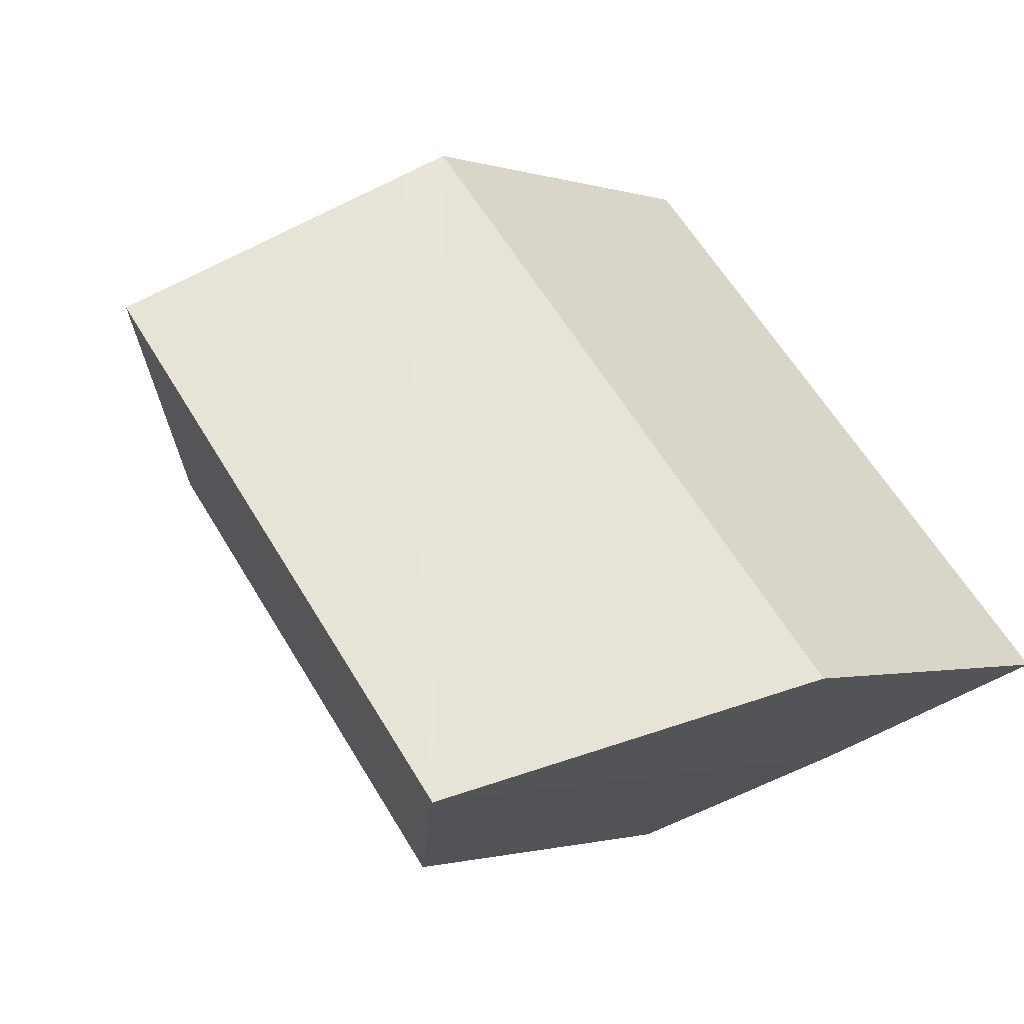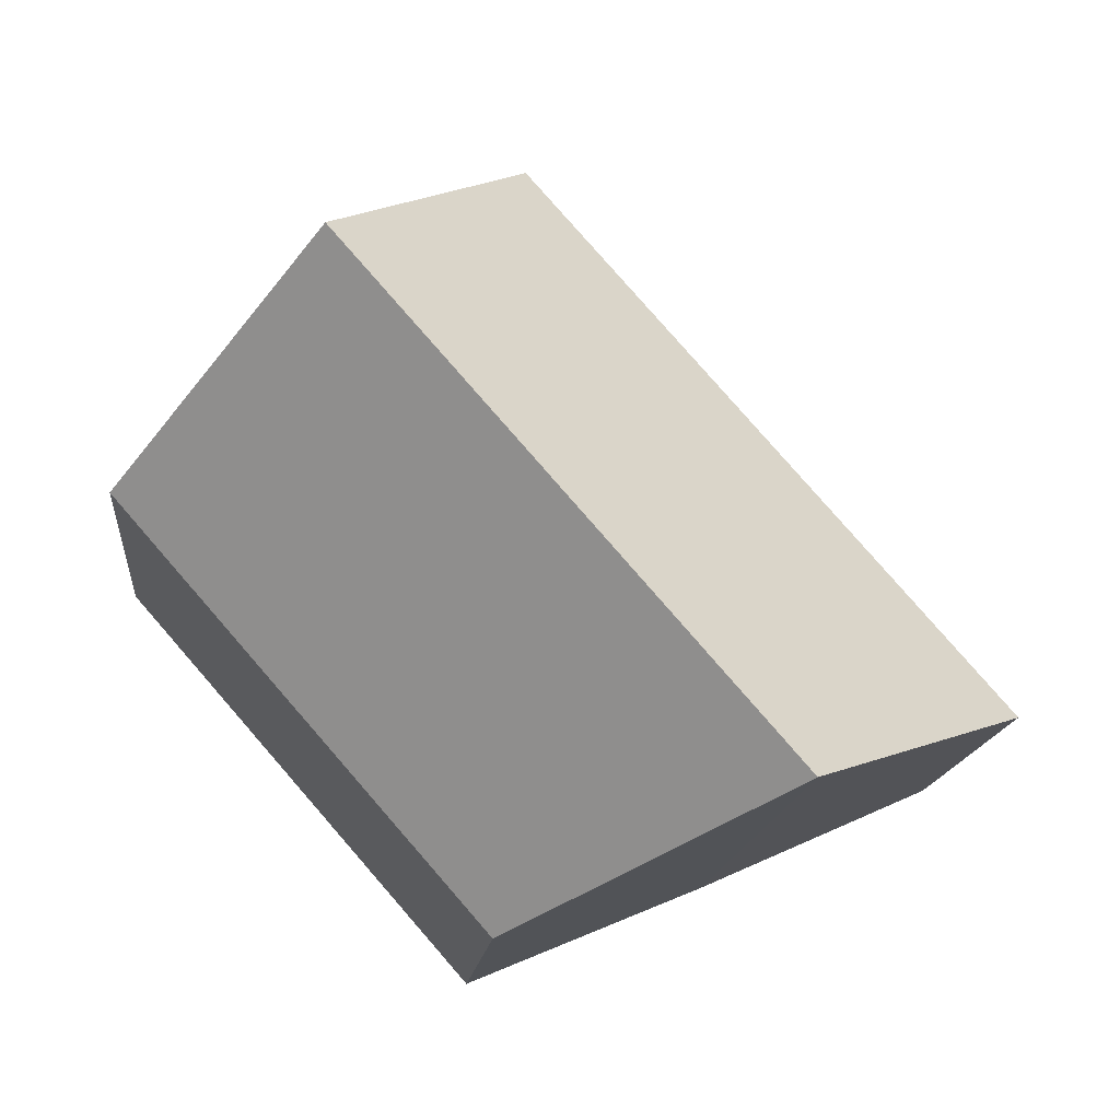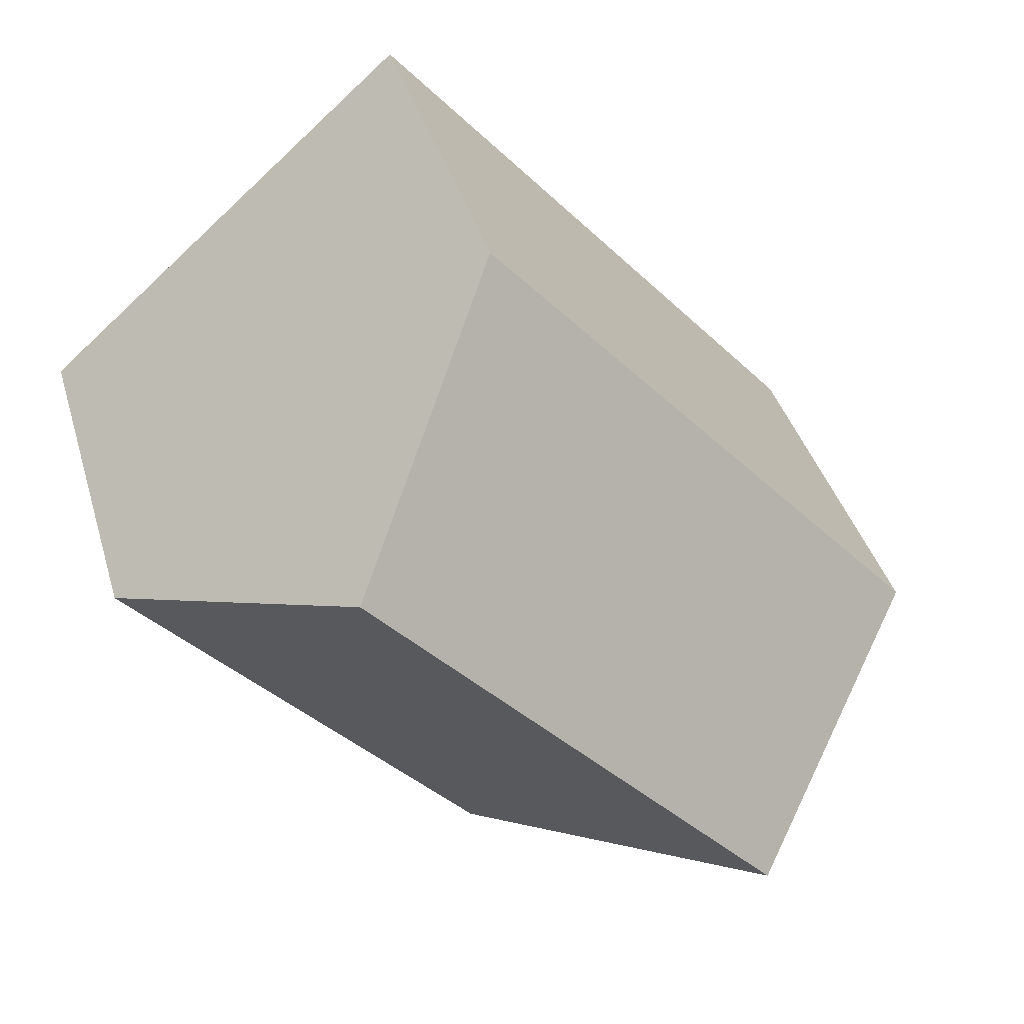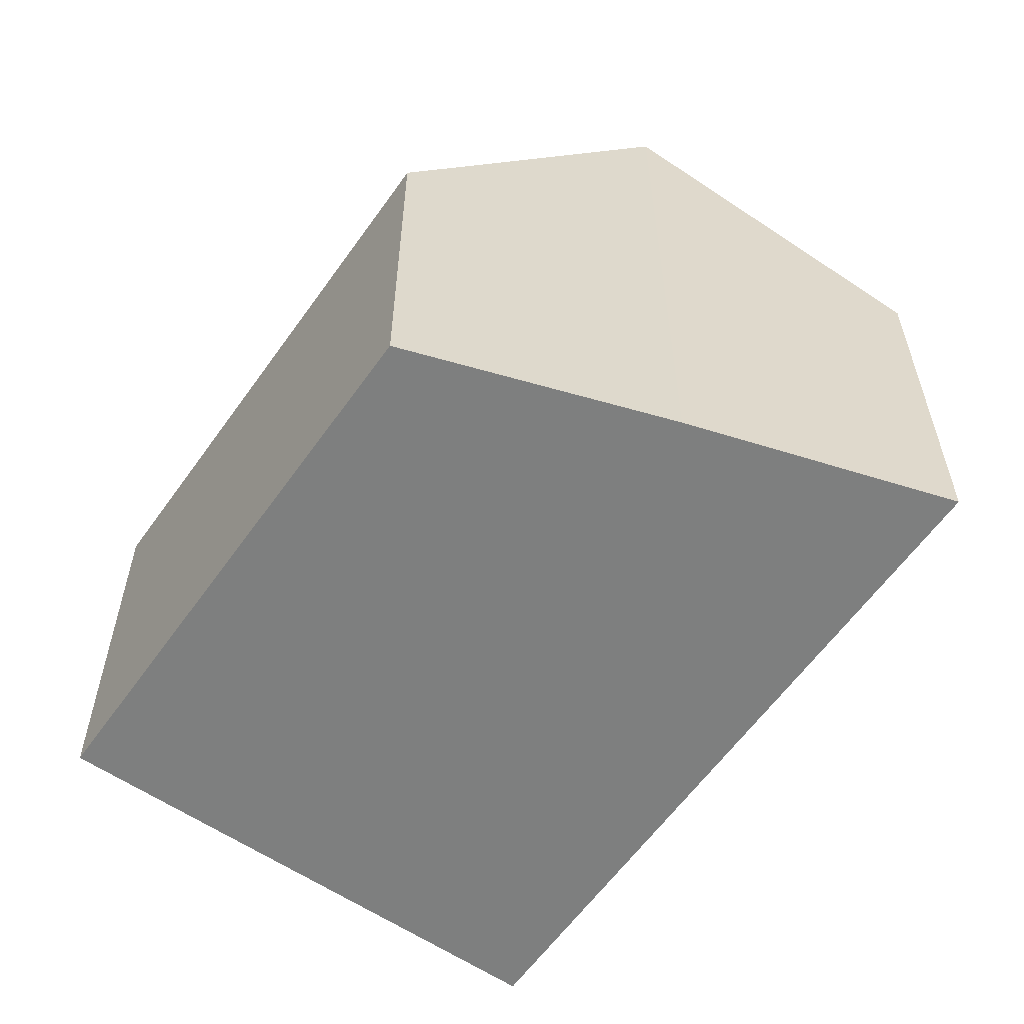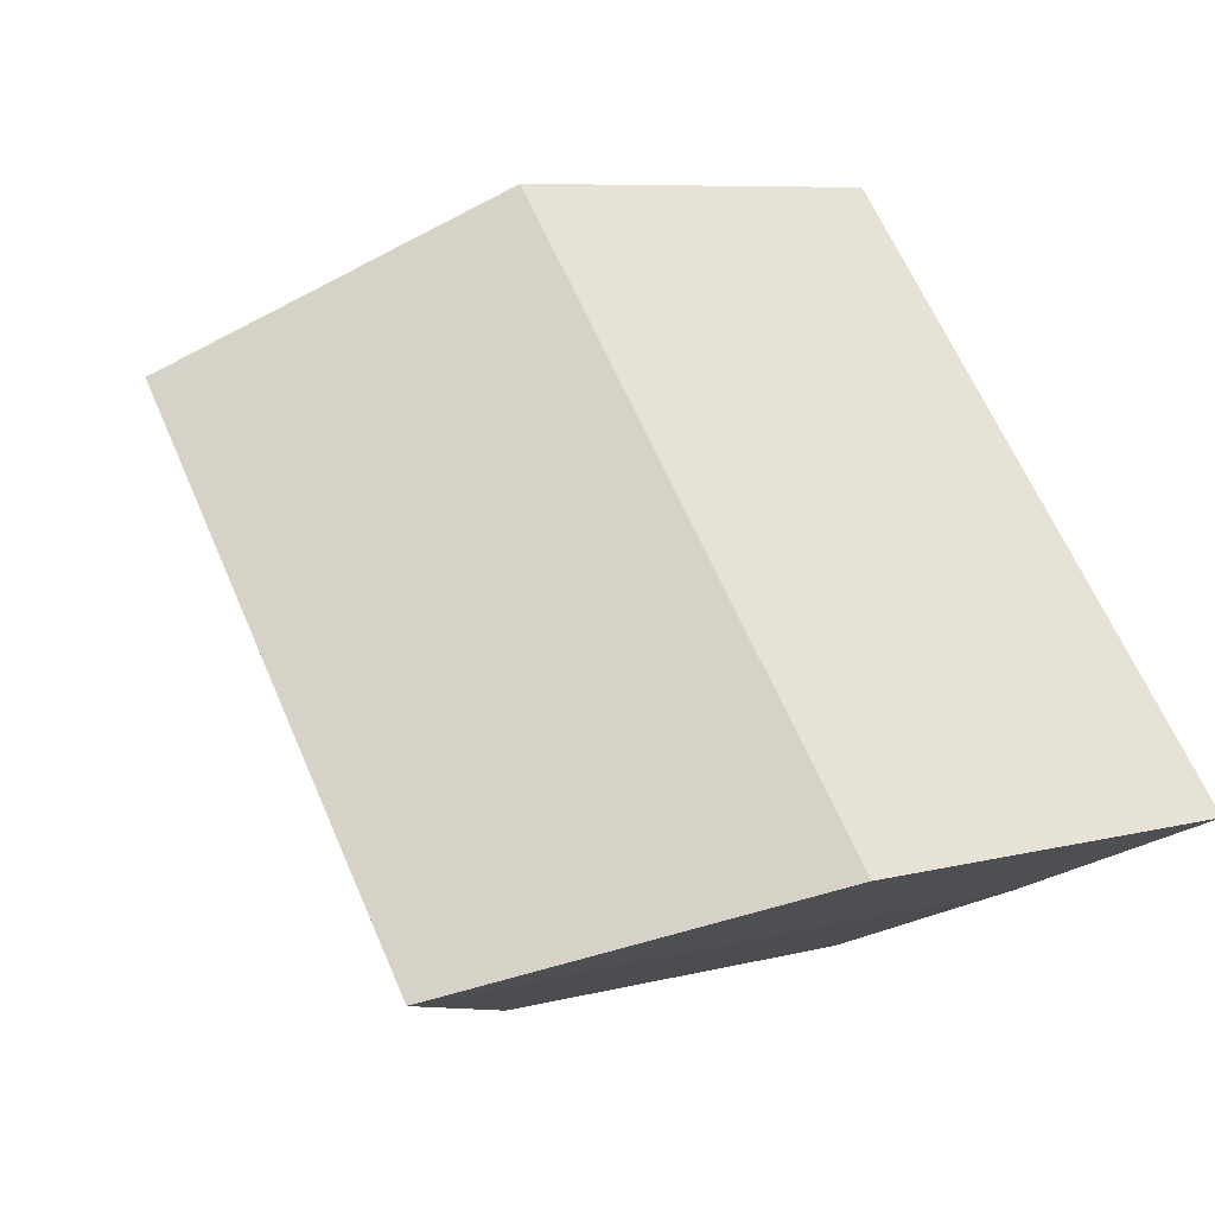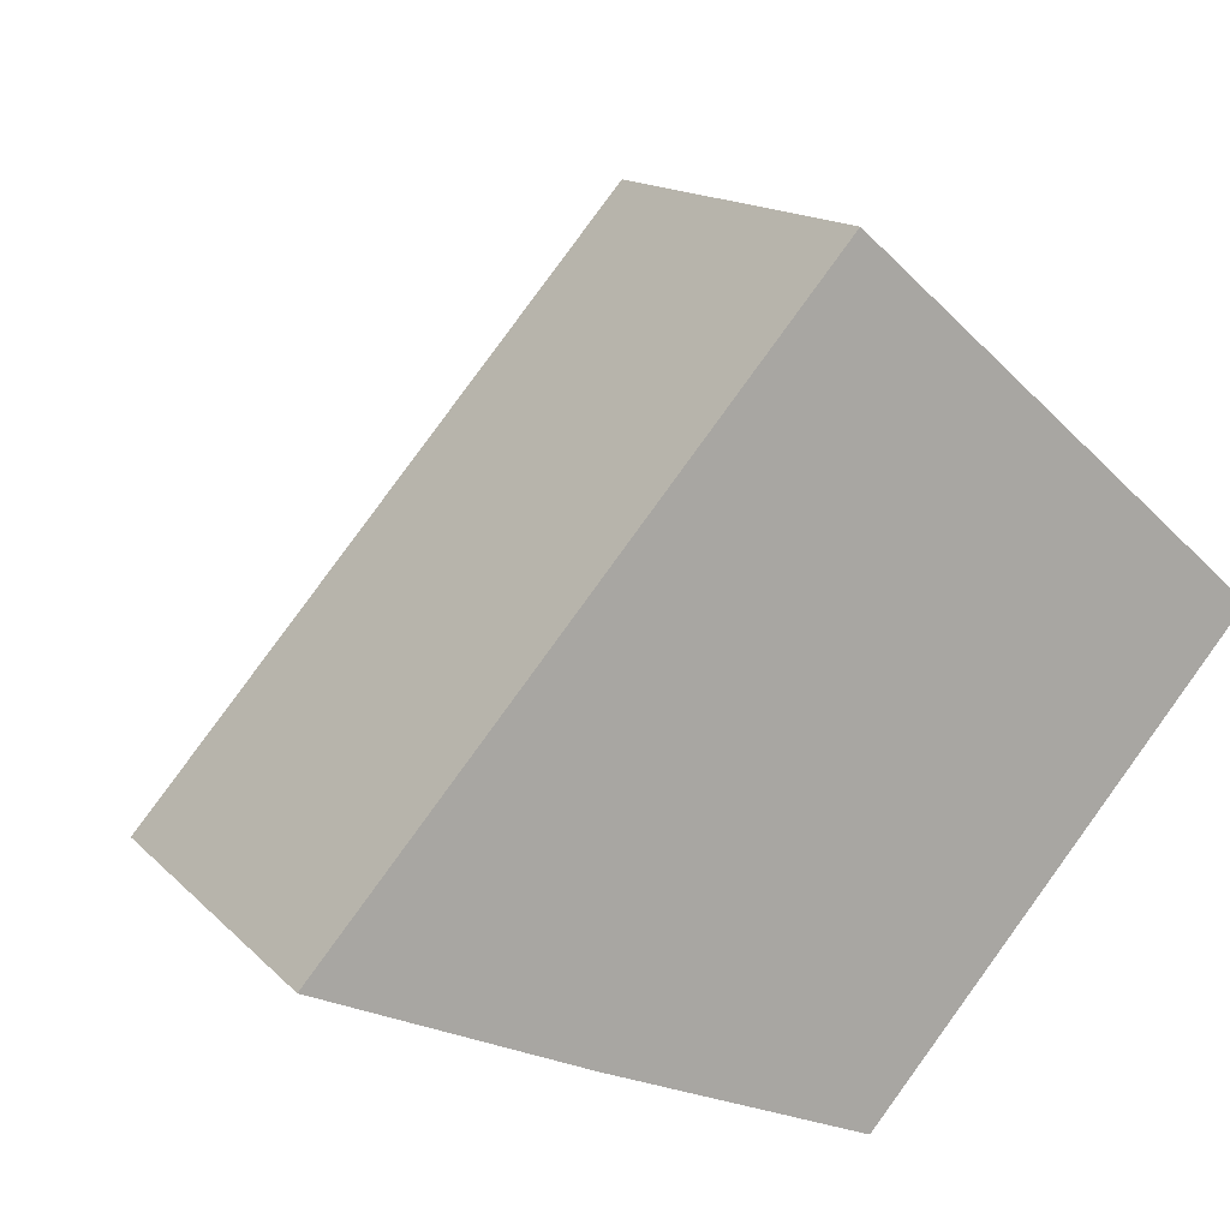
<metadata>
{"format":"obj","ext":"obj","renderer":"f3d","projection":"perspective","resolution":1024,"background":"white","views":[{"elev":-1.2,"azim":-140.3,"up":"+Z"},{"elev":-15.0,"azim":174.6,"up":"+Z"},{"elev":39.3,"azim":164.1,"up":"+Z"},{"elev":-59.6,"azim":-173.8,"up":"+Y"},{"elev":7.6,"azim":-126.6,"up":"+Z"},{"elev":14.3,"azim":-26.8,"up":"+Z"}]}
</metadata>
<code>
v  5.492 14.87 -2.444
v  11 9.635 11.5
v  14.81 14.87 8.192
v  10.47 8.9 11.96
v  0 8.9 5.45e-16
v  11.08 8.91 -4.776
v  19.15 8.892 4.419
v  0 0 0
v  10.47 -7.323e-16 11.96
v  11 -7.039e-16 11.5
v  14.81 -5.016e-16 8.192
v  19.15 -2.706e-16 4.419
v  11.08 2.924e-16 -4.776
v  5.492 1.497e-16 -2.444
g defaultobject
f 1 2 3
f 2 1 4
f 4 1 5
f 6 3 7
f 3 6 1
f 8 4 5
f 4 8 9
f 2 7 3
f 7 2 4
f 7 4 9
f 7 9 10
f 7 10 11
f 7 11 12
f 7 13 6
f 13 7 12
f 14 5 1
f 5 14 8
f 6 14 1
f 14 6 13
f 11 13 12
f 13 11 14
f 14 11 10
f 14 10 8
f 8 10 9

</code>
